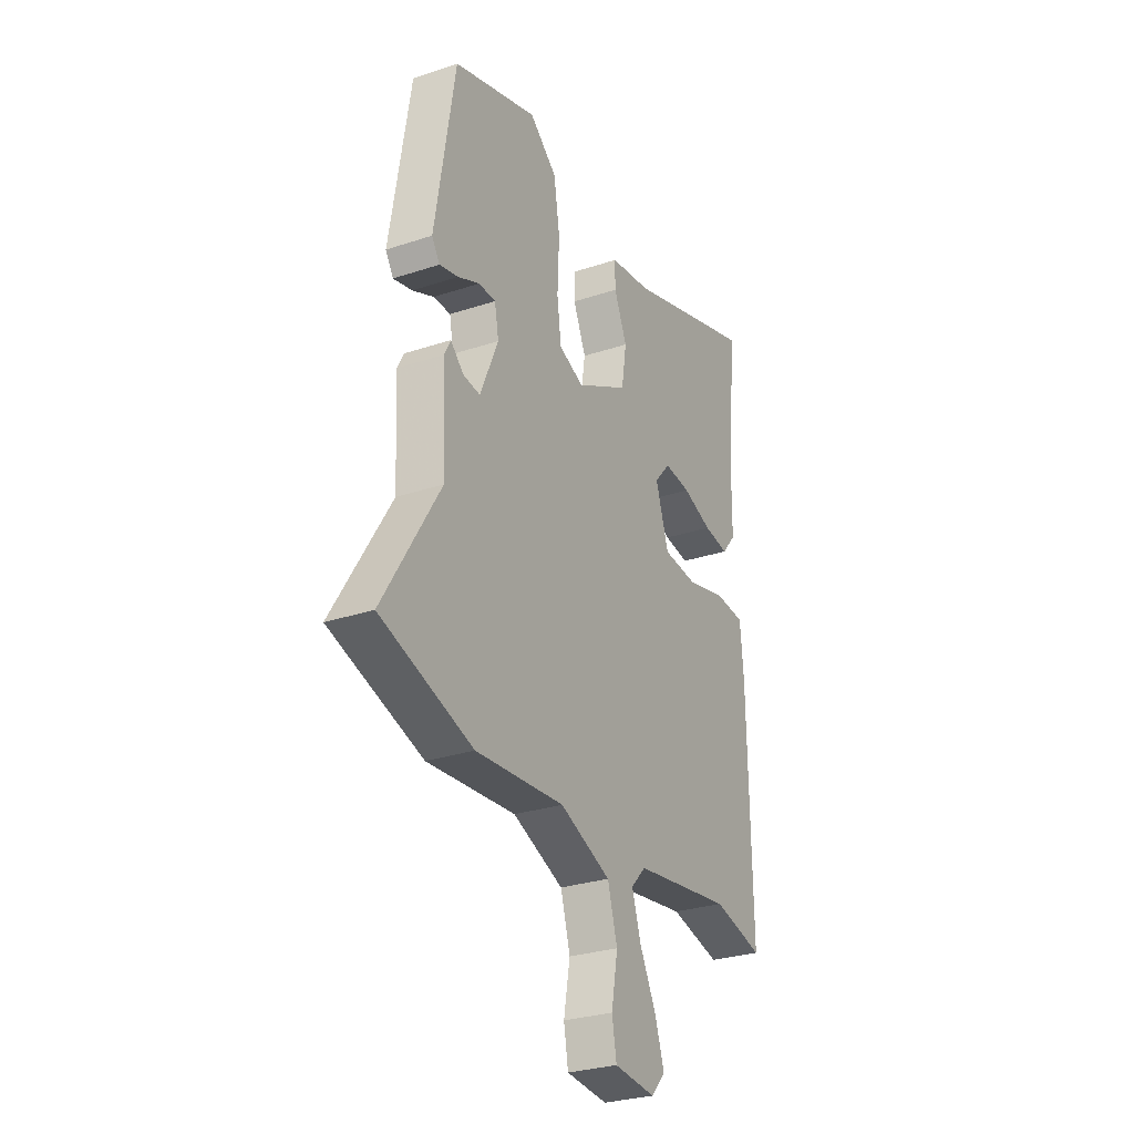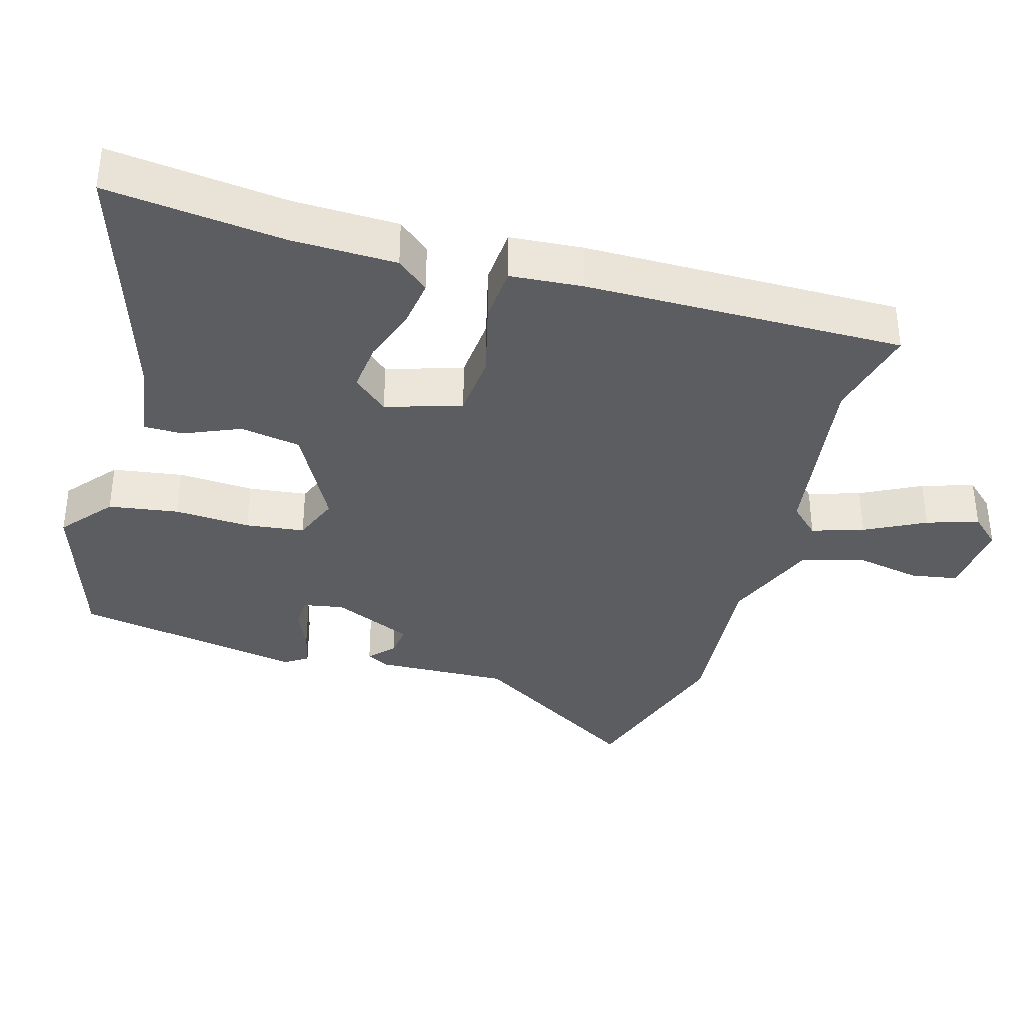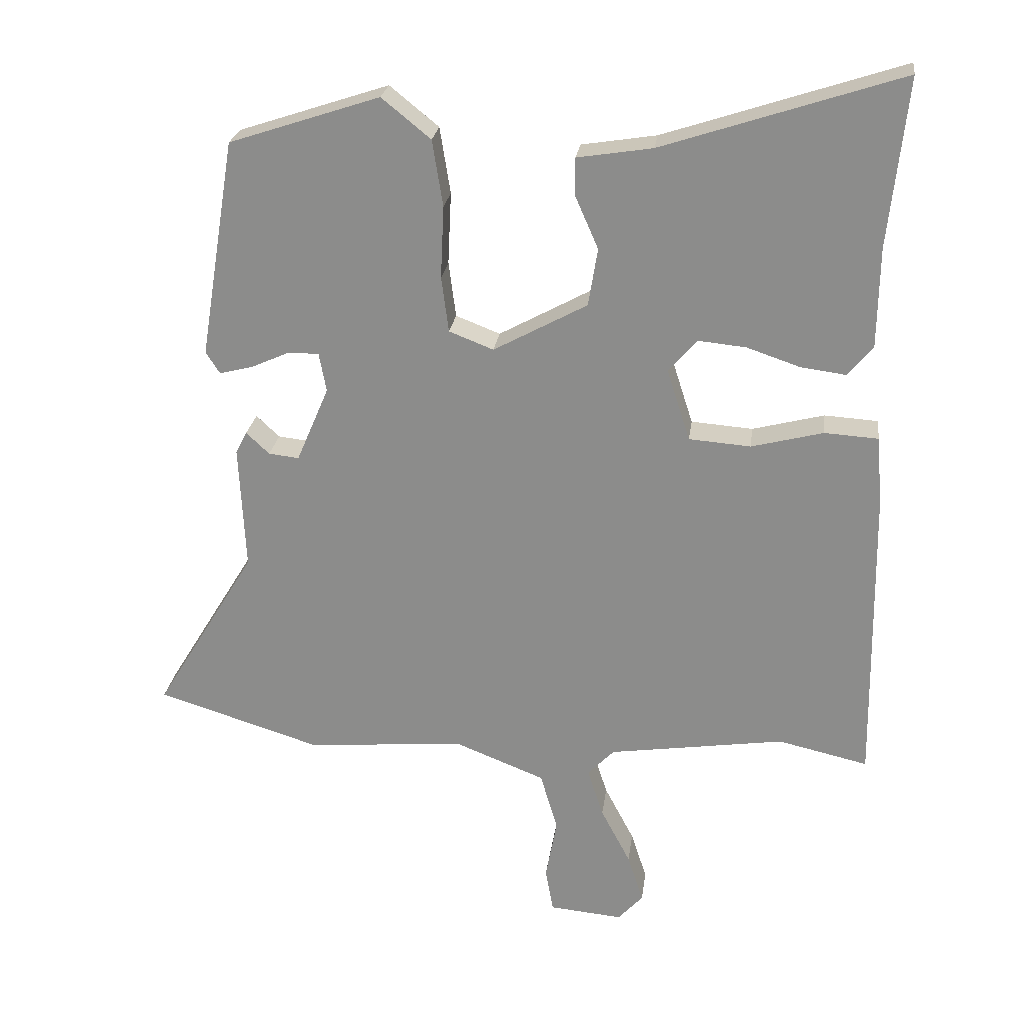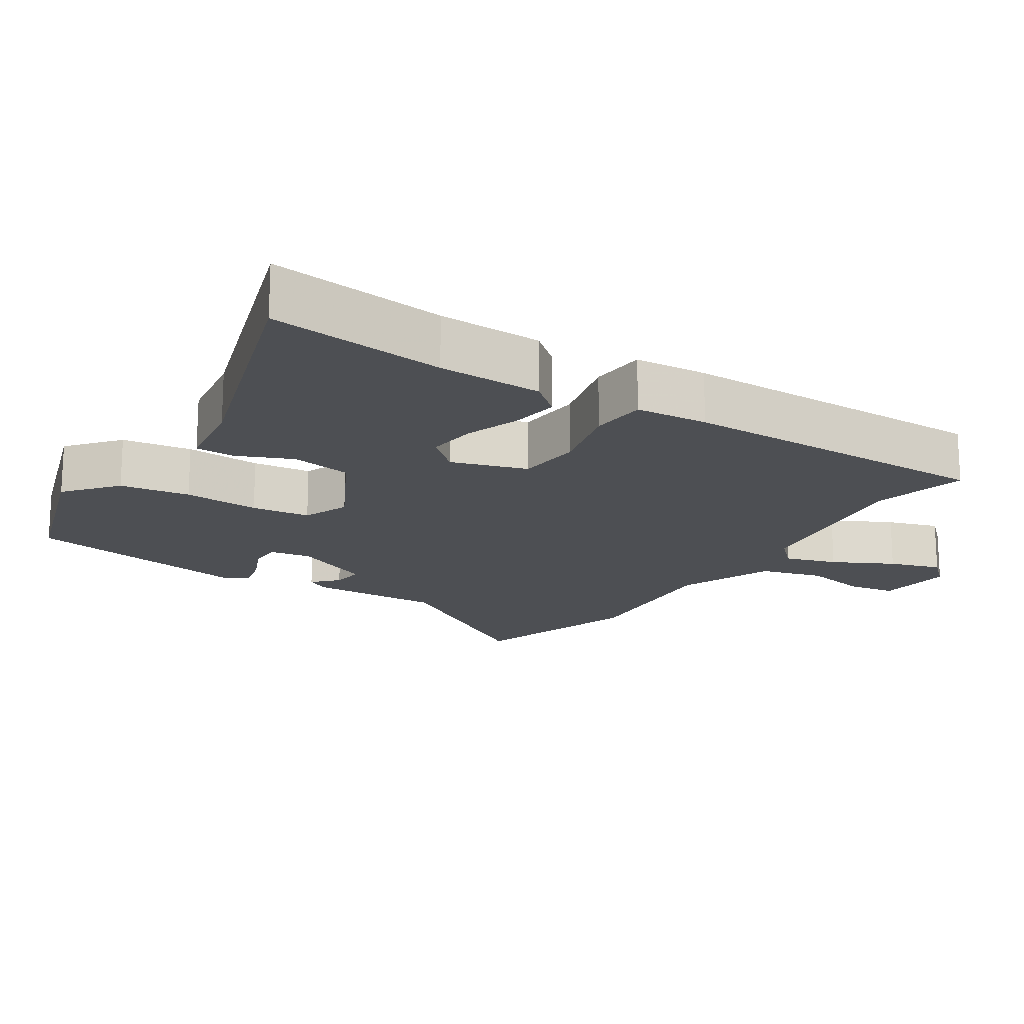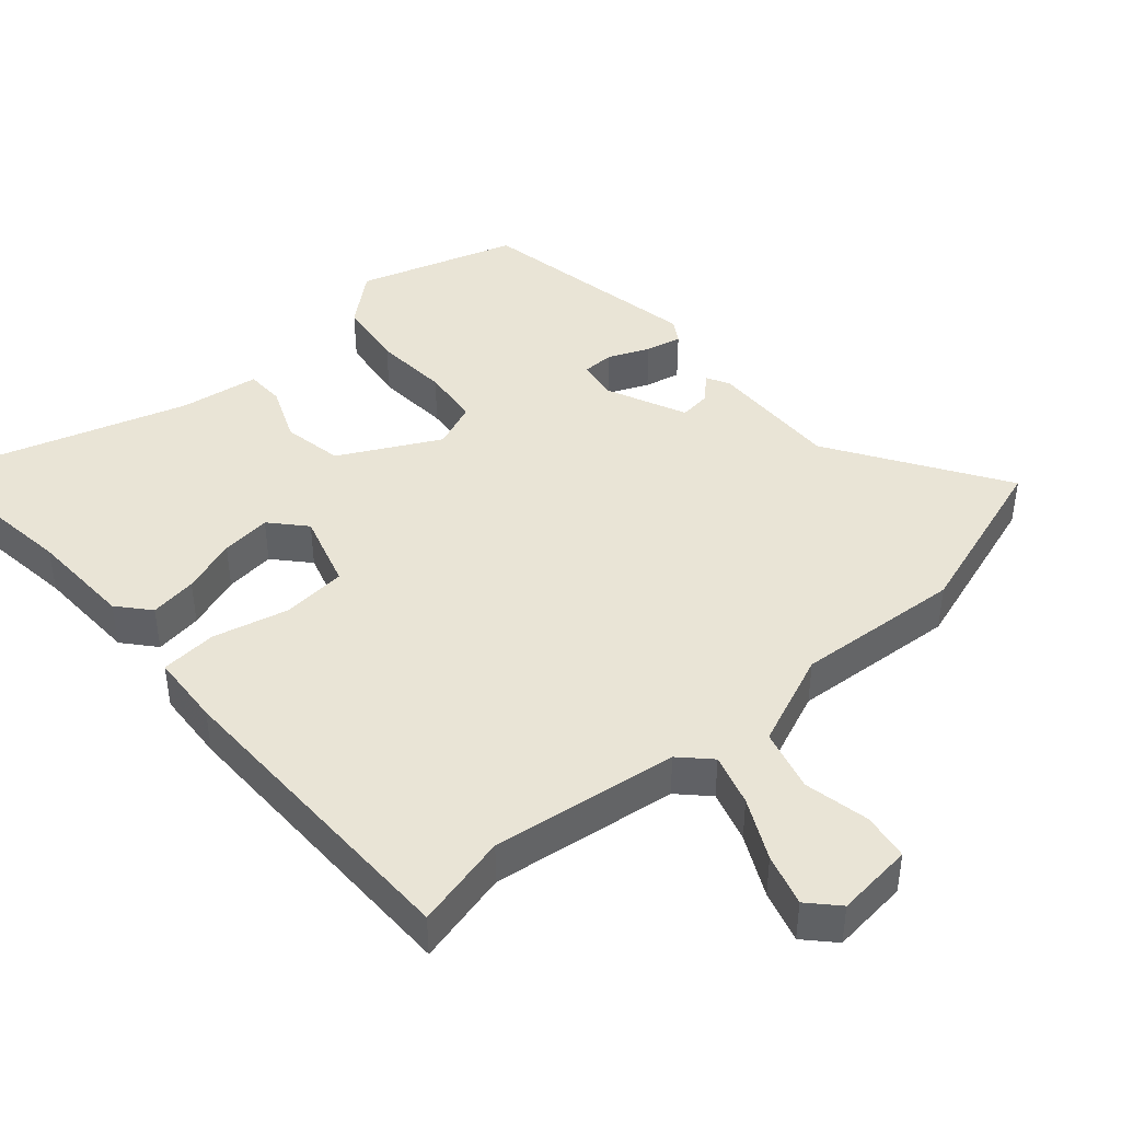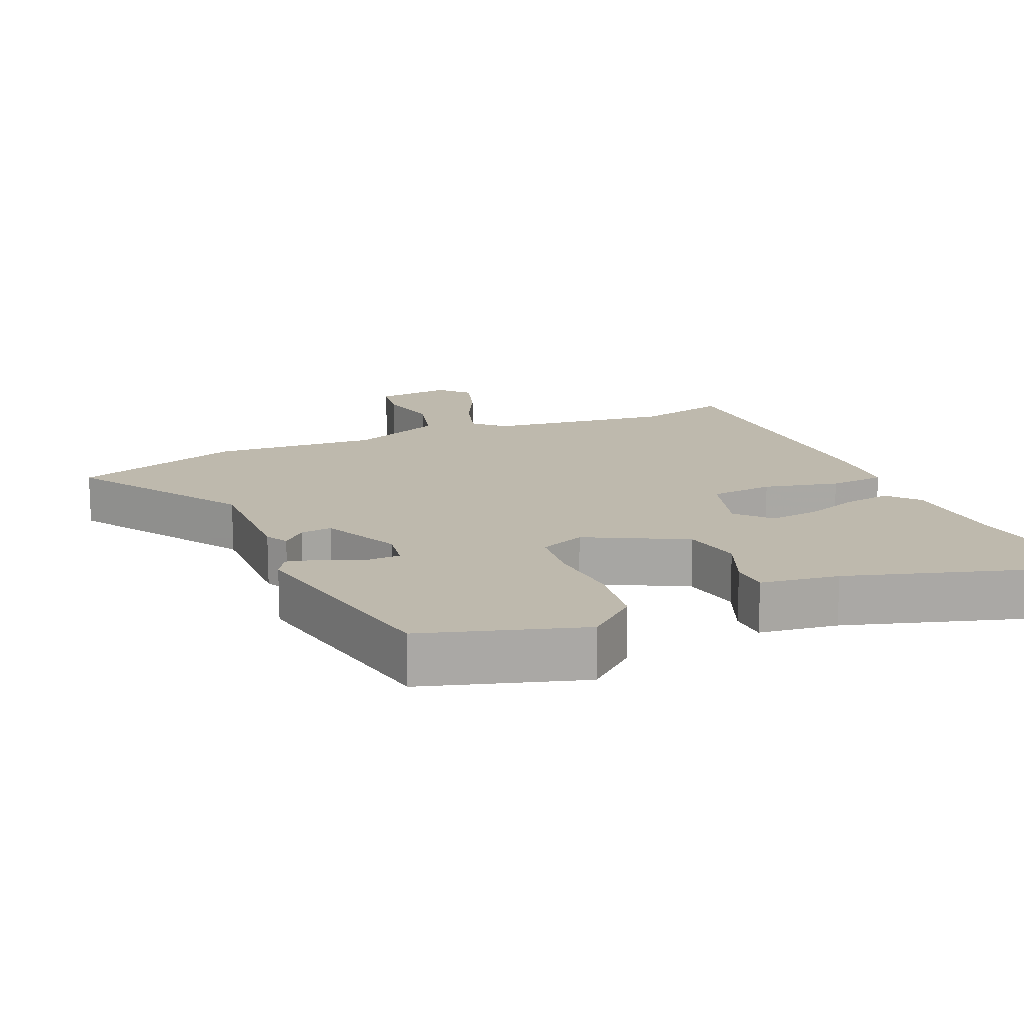
<metadata>
{"format":"obj","ext":"obj","renderer":"f3d","projection":"perspective","resolution":1024,"background":"white","views":[{"elev":-28.9,"azim":-63.6,"up":"+Z"},{"elev":-36.1,"azim":73.6,"up":"+Y"},{"elev":24.6,"azim":7.5,"up":"+Z"},{"elev":-17.5,"azim":56.6,"up":"+Y"},{"elev":42.5,"azim":137.8,"up":"+Y"},{"elev":15.2,"azim":-24.7,"up":"+Y"}]}
</metadata>
<code>
v 0.511 0.07 0.606
v 0.484 0.07 0.352
v 0.482 0.07 0.202
v 0.444 0.07 0.156
v 0.376 0.07 0.165
v 0.296 0.07 0.192
v 0.224 0.07 0.199
v 0.181 0.07 0.149
v 0.216 0.07 0.041
v 0.309 0.07 0.034
v 0.417 0.07 0.062
v 0.498 0.07 0.057
v 0.507 0.07 -0.047
v 0.514 0.07 -0.503
v 0.378 0.07 -0.472
v 0.112 0.07 -0.512
v 0.072 0.07 -0.554
v 0.096 0.07 -0.628
v 0.141 0.07 -0.714
v 0.165 0.07 -0.788
v 0.127 0.07 -0.83
v 0.016 0.07 -0.82
v 0.004 0.07 -0.753
v 0.021 0.07 -0.659
v -0.005 0.07 -0.57
v -0.142 0.07 -0.516
v -0.381 0.07 -0.537
v -0.629 0.07 -0.46
v -0.476 0.07 -0.209
v -0.485 0.07 -0.019
v -0.468 0.07 0.014
v -0.433 0.07 -0.019
v -0.387 0.07 -0.024
v -0.338 0.07 0.091
v -0.349 0.07 0.15
v -0.395 0.07 0.15
v -0.453 0.07 0.124
v -0.504 0.07 0.111
v -0.525 0.07 0.144
v -0.471 0.07 0.474
v -0.244 0.07 0.549
v -0.17 0.07 0.489
v -0.154 0.07 0.389
v -0.159 0.07 0.28
v -0.148 0.07 0.196
v -0.081 0.07 0.17
v 0.06 0.07 0.247
v 0.074 0.07 0.334
v 0.039 0.07 0.414
v 0.039 0.07 0.47
v 0.152 0.07 0.488
v 0.511 0 0.606
v 0.484 0 0.352
v 0.482 0 0.202
v 0.444 0 0.156
v 0.376 0 0.165
v 0.296 0 0.192
v 0.224 0 0.199
v 0.181 0 0.149
v 0.216 0 0.041
v 0.309 0 0.034
v 0.417 0 0.062
v 0.498 0 0.057
v 0.507 0 -0.047
v 0.514 0 -0.503
v 0.378 0 -0.472
v 0.112 0 -0.512
v 0.072 0 -0.554
v 0.096 0 -0.628
v 0.141 0 -0.714
v 0.165 0 -0.788
v 0.127 0 -0.83
v 0.016 0 -0.82
v 0.004 0 -0.753
v 0.021 0 -0.659
v -0.005 0 -0.57
v -0.142 0 -0.516
v -0.381 0 -0.537
v -0.629 0 -0.46
v -0.476 0 -0.209
v -0.485 0 -0.019
v -0.468 0 0.014
v -0.433 0 -0.019
v -0.387 0 -0.024
v -0.338 0 0.091
v -0.349 0 0.15
v -0.395 0 0.15
v -0.453 0 0.124
v -0.504 0 0.111
v -0.525 0 0.144
v -0.471 0 0.474
v -0.244 0 0.549
v -0.17 0 0.489
v -0.154 0 0.389
v -0.159 0 0.28
v -0.148 0 0.196
v -0.081 0 0.17
v 0.06 0 0.247
v 0.074 0 0.334
v 0.039 0 0.414
v 0.039 0 0.47
v 0.152 0 0.488
f 48 49 50 51
f 47 48 51 1
f 41 42 43 44
f 41 44 45
f 40 41 45
f 39 40 45
f 36 37 38 39
f 36 39 45 46
f 29 30 31 32
f 29 32 33
f 26 27 28 29
f 25 26 29 33
f 21 22 23 24
f 21 24 25
f 18 19 20 21
f 17 18 21 25
f 16 17 25 33
f 12 13 14 15
f 10 11 12 15
f 9 10 15 16
f 8 9 16 33
f 3 4 5 6
f 2 3 6 7
f 47 1 2 7
f 46 47 7 8
f 35 36 46
f 34 35 46 8
f 8 33 34
f 102 101 100 99
f 52 102 99 98
f 95 94 93 92
f 96 95 92
f 96 92 91
f 96 91 90
f 90 89 88 87
f 97 96 90 87
f 83 82 81 80
f 84 83 80
f 80 79 78 77
f 84 80 77 76
f 75 74 73 72
f 76 75 72
f 72 71 70 69
f 76 72 69 68
f 84 76 68 67
f 66 65 64 63
f 66 63 62 61
f 67 66 61 60
f 84 67 60 59
f 57 56 55 54
f 58 57 54 53
f 58 53 52 98
f 59 58 98 97
f 97 87 86
f 59 97 86 85
f 85 84 59
f 1 52 53 2
f 2 53 54 3
f 3 54 55 4
f 4 55 56 5
f 5 56 57 6
f 6 57 58 7
f 7 58 59 8
f 8 59 60 9
f 9 60 61 10
f 10 61 62 11
f 11 62 63 12
f 12 63 64 13
f 13 64 65 14
f 14 65 66 15
f 15 66 67 16
f 16 67 68 17
f 17 68 69 18
f 18 69 70 19
f 19 70 71 20
f 20 71 72 21
f 21 72 73 22
f 22 73 74 23
f 23 74 75 24
f 24 75 76 25
f 25 76 77 26
f 26 77 78 27
f 27 78 79 28
f 28 79 80 29
f 29 80 81 30
f 30 81 82 31
f 31 82 83 32
f 32 83 84 33
f 33 84 85 34
f 34 85 86 35
f 35 86 87 36
f 36 87 88 37
f 37 88 89 38
f 38 89 90 39
f 39 90 91 40
f 40 91 92 41
f 41 92 93 42
f 42 93 94 43
f 43 94 95 44
f 44 95 96 45
f 45 96 97 46
f 46 97 98 47
f 47 98 99 48
f 48 99 100 49
f 49 100 101 50
f 50 101 102 51
f 51 102 52 1

</code>
